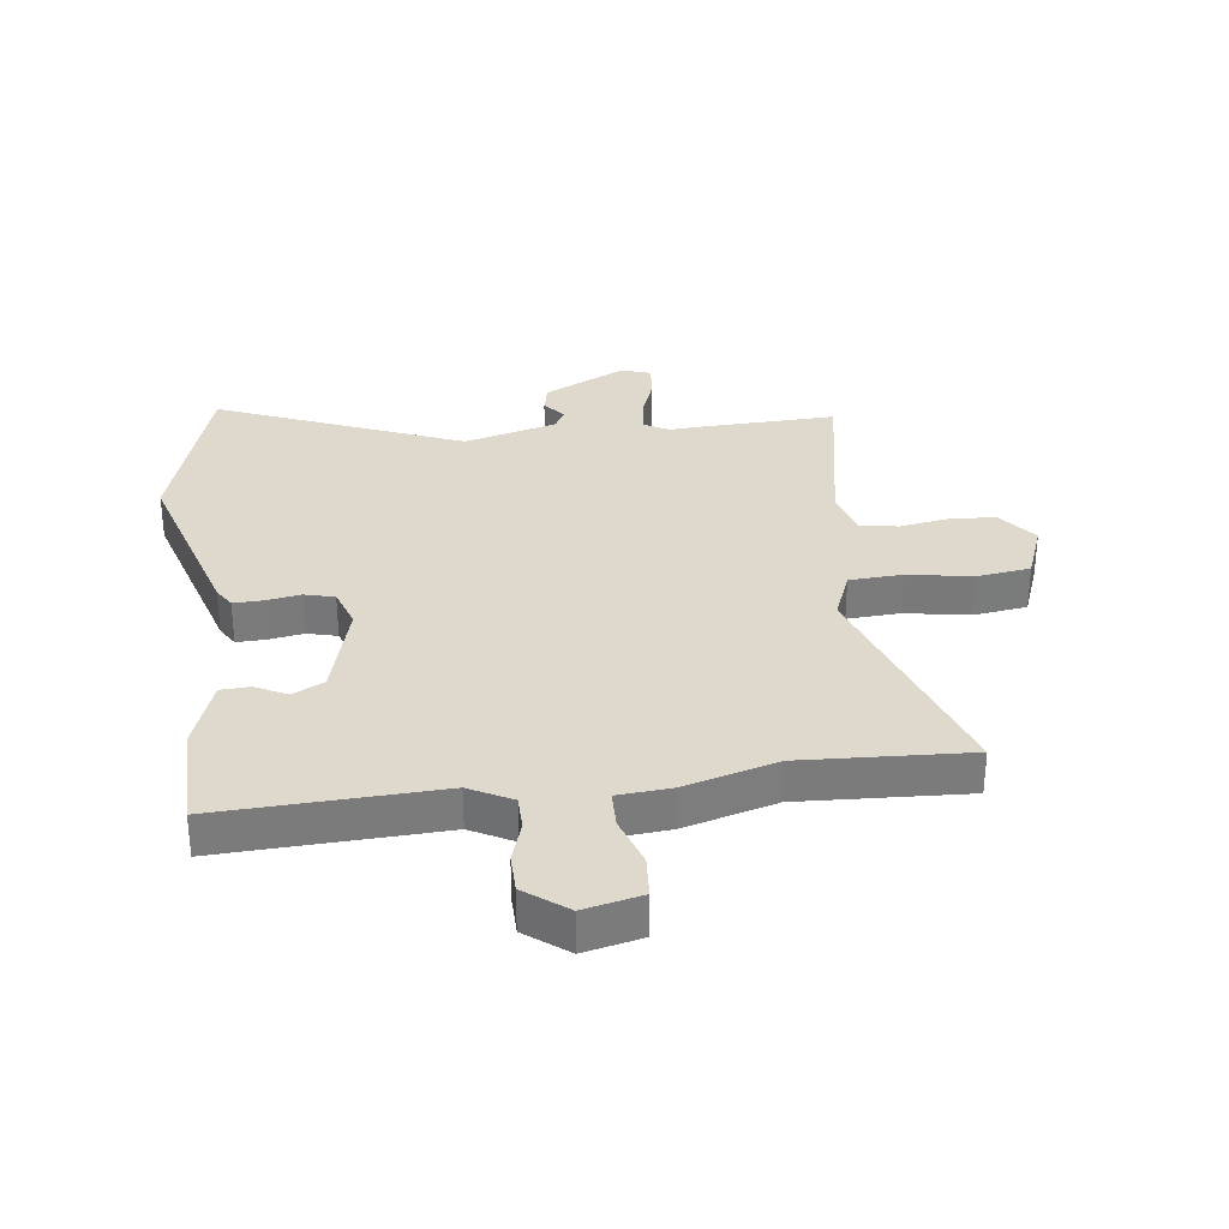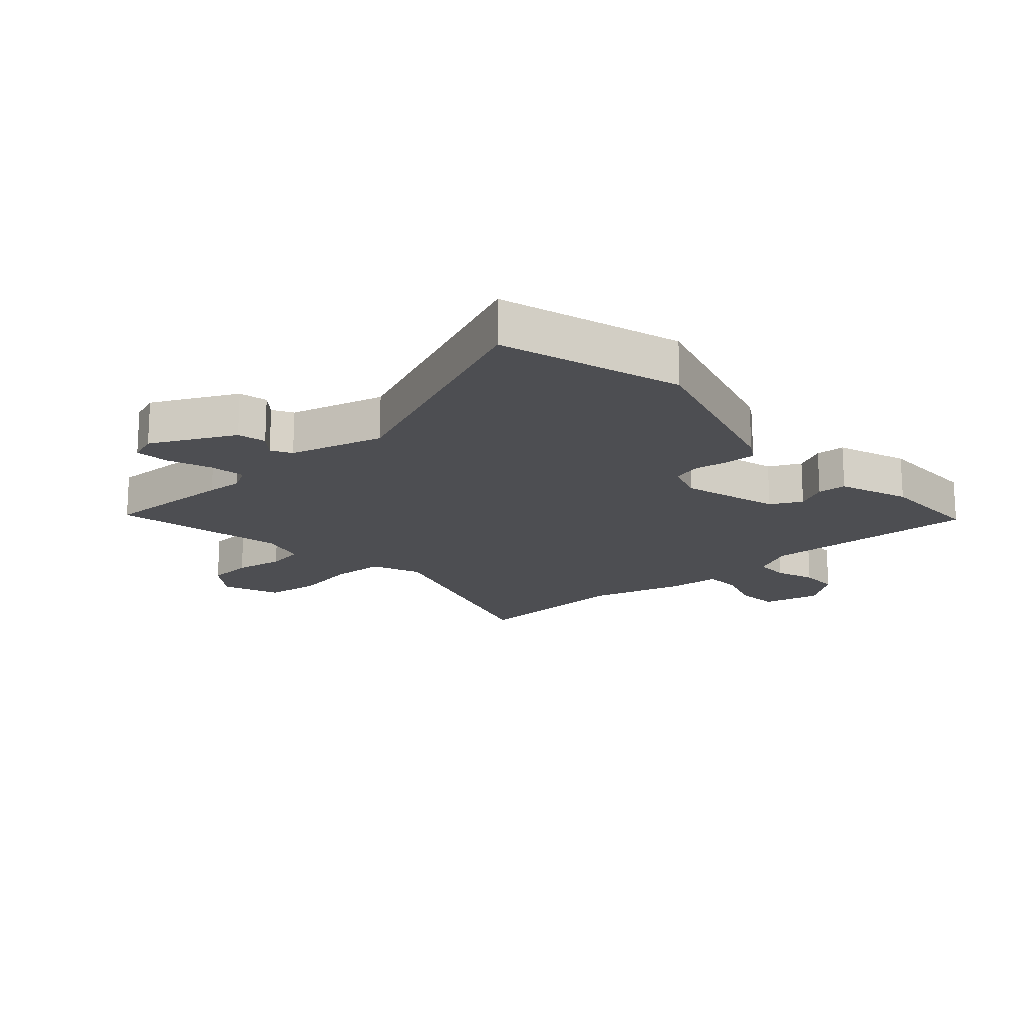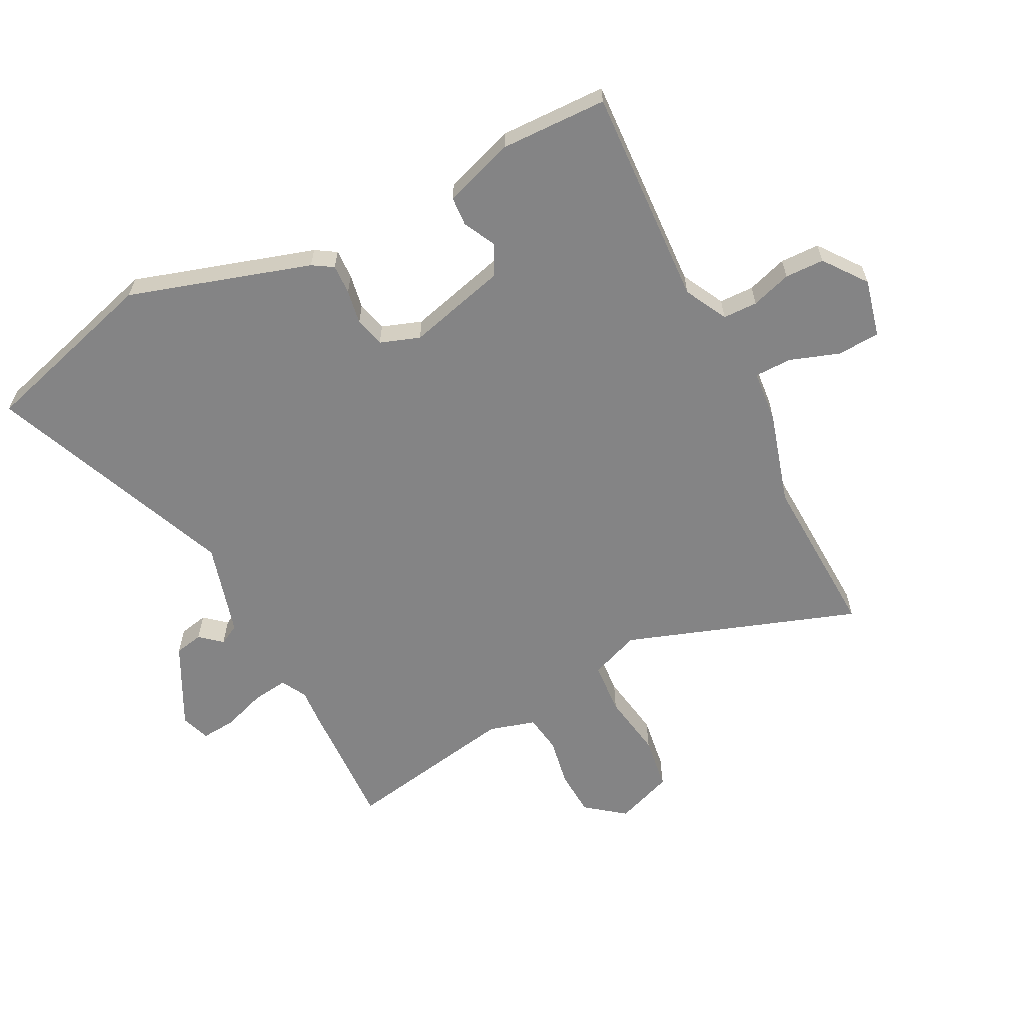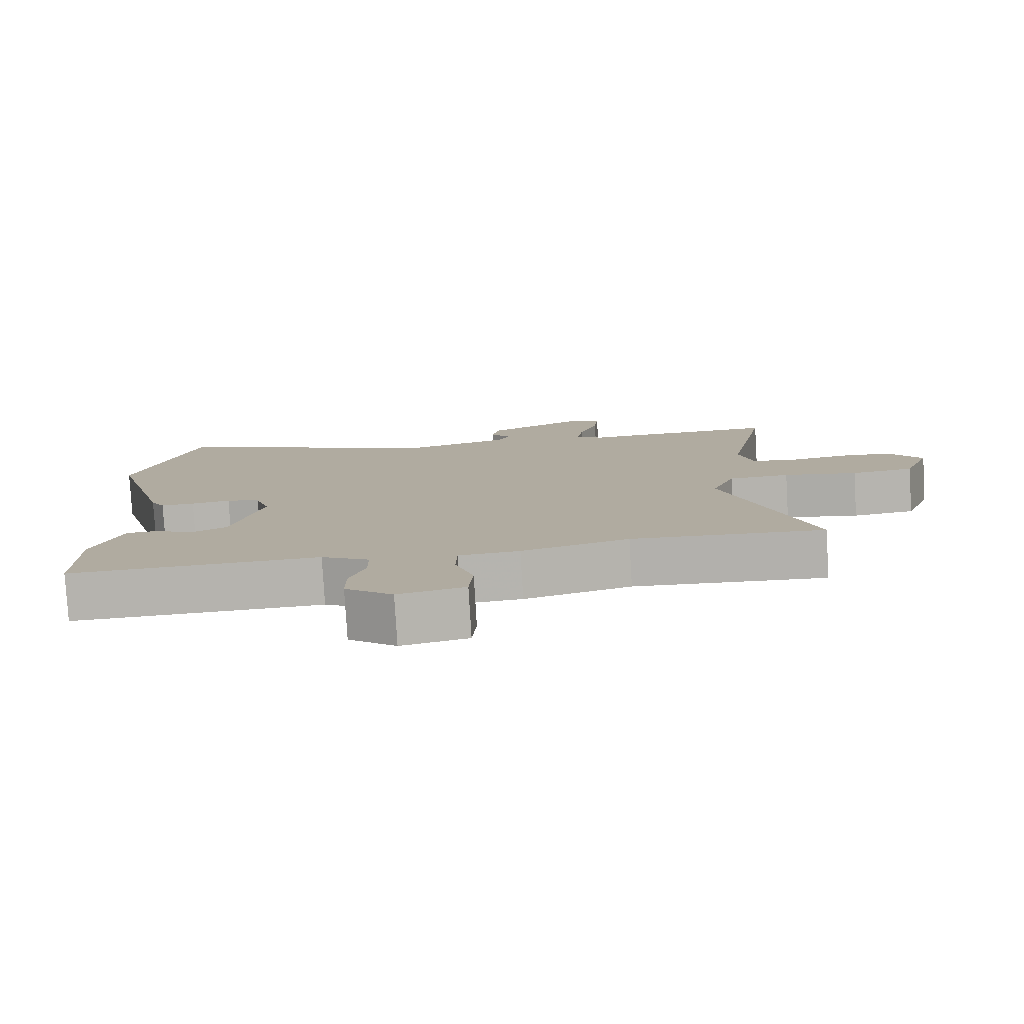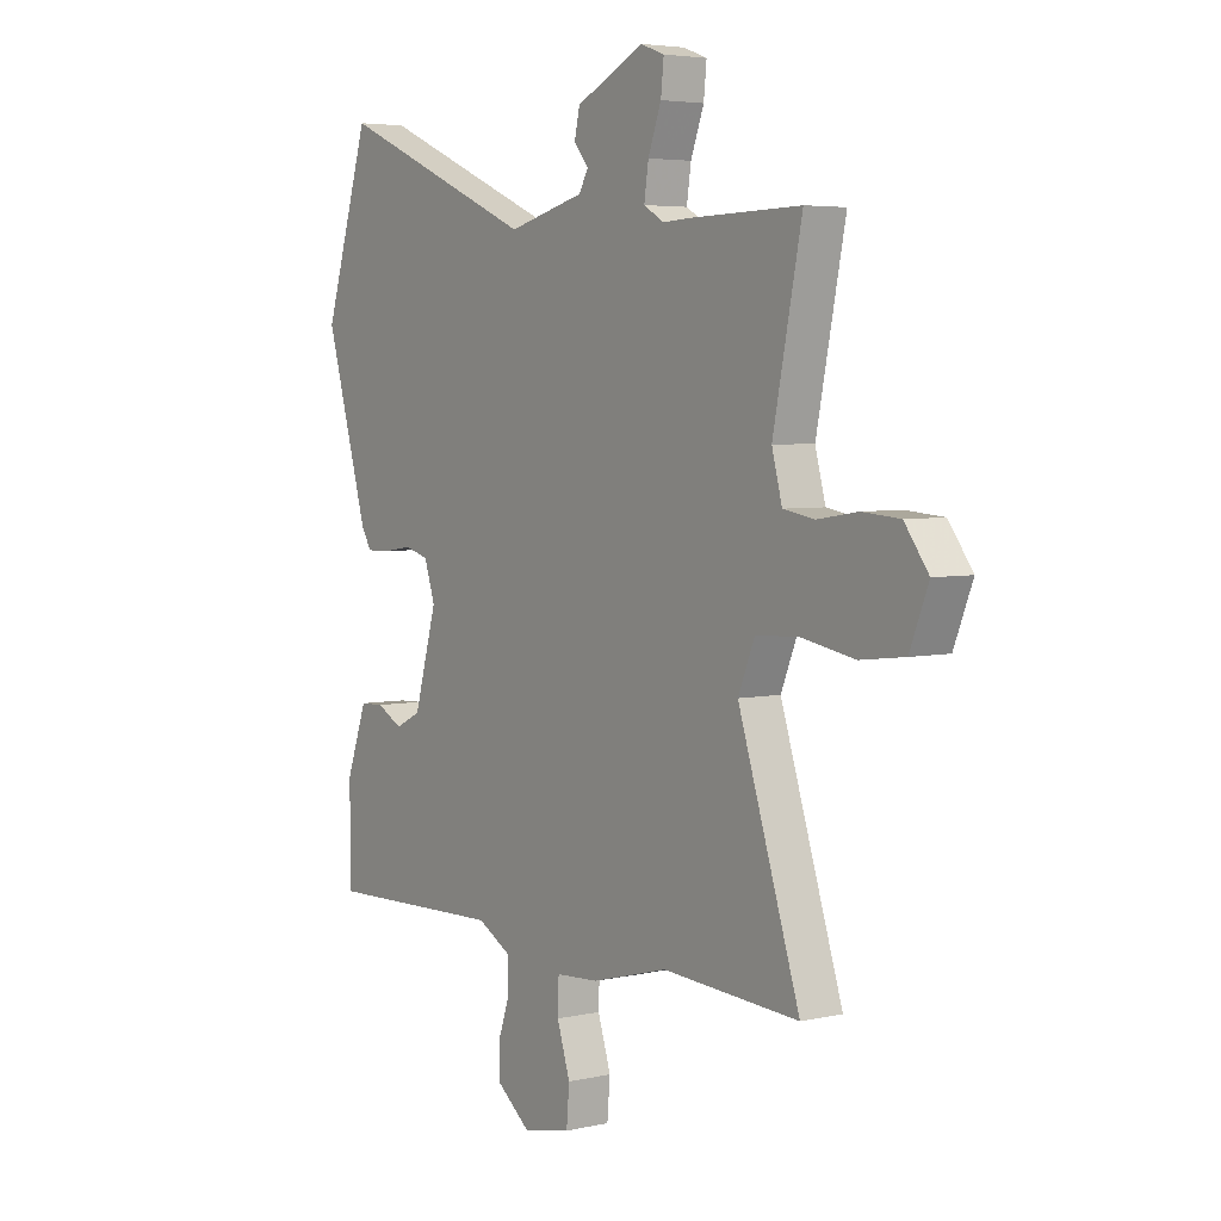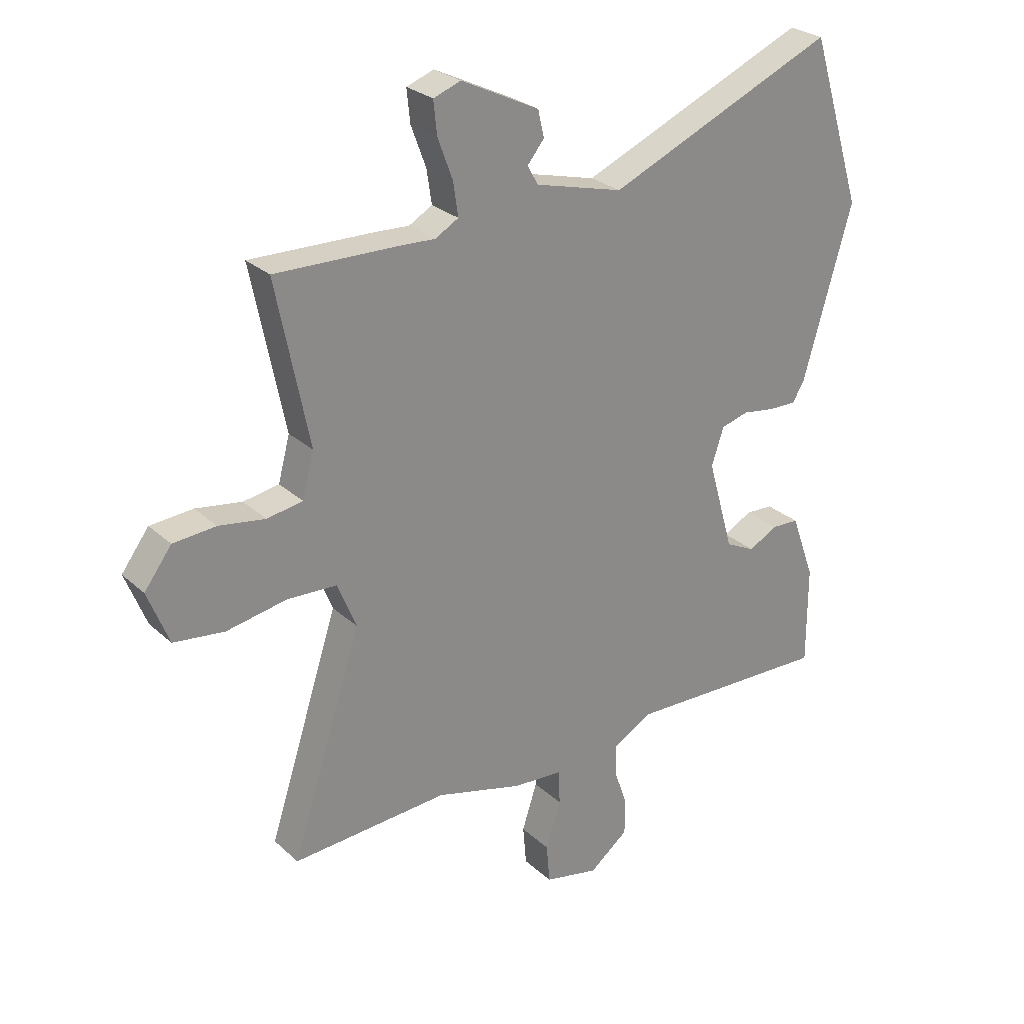
<metadata>
{"format":"obj","ext":"obj","renderer":"f3d","projection":"perspective","resolution":1024,"background":"white","views":[{"elev":31.9,"azim":172.1,"up":"+Y"},{"elev":-17.2,"azim":41.5,"up":"+Y"},{"elev":-61.5,"azim":115.9,"up":"+Y"},{"elev":-79.7,"azim":-176.6,"up":"+Z"},{"elev":4.6,"azim":-125.8,"up":"+Z"},{"elev":26.8,"azim":-35.9,"up":"+Z"}]}
</metadata>
<code>
v 0.495 0.07 -0.501
v 0.126 0.07 -0.49
v 0.055 0.07 -0.529
v 0.055 0.07 -0.587
v 0.078 0.07 -0.654
v 0.078 0.07 -0.72
v 0.008 0.07 -0.775
v -0.09 0.07 -0.754
v -0.096 0.07 -0.683
v -0.069 0.07 -0.599
v -0.071 0.07 -0.536
v -0.16 0.07 -0.53
v -0.317 0.07 -0.488
v -0.598 0.07 -0.506
v -0.471 0.07 -0.113
v -0.505 0.07 -0.03
v -0.594 0.07 -0.026
v -0.702 0.07 -0.046
v -0.793 0.07 -0.035
v -0.831 0.07 0.061
v -0.782 0.07 0.127
v -0.705 0.07 0.133
v -0.622 0.07 0.12
v -0.558 0.07 0.131
v -0.537 0.07 0.21
v -0.596 0.07 0.502
v -0.373 0.07 0.497
v -0.312 0.07 0.494
v -0.27 0.07 0.518
v -0.279 0.07 0.578
v -0.306 0.07 0.651
v -0.312 0.07 0.709
v -0.263 0.07 0.727
v -0.123 0.07 0.659
v -0.112 0.07 0.611
v -0.142 0.07 0.574
v -0.123 0.07 0.54
v 0.035 0.07 0.499
v 0.445 0.07 0.675
v 0.539 0.07 0.374
v 0.451 0.07 0.067
v 0.43 0.07 0.032
v 0.38 0.07 0.033
v 0.322 0.07 0.042
v 0.272 0.07 0.028
v 0.25 0.07 -0.039
v 0.297 0.07 -0.204
v 0.35 0.07 -0.23
v 0.403 0.07 -0.202
v 0.452 0.07 -0.204
v 0.495 0.07 -0.322
v 0.495 0 -0.501
v 0.126 0 -0.49
v 0.055 0 -0.529
v 0.055 0 -0.587
v 0.078 0 -0.654
v 0.078 0 -0.72
v 0.008 0 -0.775
v -0.09 0 -0.754
v -0.096 0 -0.683
v -0.069 0 -0.599
v -0.071 0 -0.536
v -0.16 0 -0.53
v -0.317 0 -0.488
v -0.598 0 -0.506
v -0.471 0 -0.113
v -0.505 0 -0.03
v -0.594 0 -0.026
v -0.702 0 -0.046
v -0.793 0 -0.035
v -0.831 0 0.061
v -0.782 0 0.127
v -0.705 0 0.133
v -0.622 0 0.12
v -0.558 0 0.131
v -0.537 0 0.21
v -0.596 0 0.502
v -0.373 0 0.497
v -0.312 0 0.494
v -0.27 0 0.518
v -0.279 0 0.578
v -0.306 0 0.651
v -0.312 0 0.709
v -0.263 0 0.727
v -0.123 0 0.659
v -0.112 0 0.611
v -0.142 0 0.574
v -0.123 0 0.54
v 0.035 0 0.499
v 0.445 0 0.675
v 0.539 0 0.374
v 0.451 0 0.067
v 0.43 0 0.032
v 0.38 0 0.033
v 0.322 0 0.042
v 0.272 0 0.028
v 0.25 0 -0.039
v 0.297 0 -0.204
v 0.35 0 -0.23
v 0.403 0 -0.202
v 0.452 0 -0.204
v 0.495 0 -0.322
f 48 49 50 51
f 47 48 51 1
f 41 42 43 44
f 39 40 41 44
f 38 39 44 45
f 37 38 45 46
f 33 34 35 36
f 33 36 37
f 30 31 32 33
f 29 30 33 37
f 28 29 37 46
f 25 26 27 28
f 24 25 28 46
f 20 21 22 23
f 17 18 19 20
f 16 17 20 23
f 13 14 15
f 11 12 13 15
f 11 15 16
f 7 8 9 10
f 7 10 11
f 4 5 6 7
f 3 4 7 11
f 2 3 11 16
f 47 1 2 16
f 24 46 47
f 16 23 24 47
f 102 101 100 99
f 52 102 99 98
f 95 94 93 92
f 95 92 91 90
f 96 95 90 89
f 97 96 89 88
f 87 86 85 84
f 88 87 84
f 84 83 82 81
f 88 84 81 80
f 97 88 80 79
f 79 78 77 76
f 97 79 76 75
f 74 73 72 71
f 71 70 69 68
f 74 71 68 67
f 66 65 64
f 66 64 63 62
f 67 66 62
f 61 60 59 58
f 62 61 58
f 58 57 56 55
f 62 58 55 54
f 67 62 54 53
f 67 53 52 98
f 98 97 75
f 98 75 74 67
f 1 52 53 2
f 2 53 54 3
f 3 54 55 4
f 4 55 56 5
f 5 56 57 6
f 6 57 58 7
f 7 58 59 8
f 8 59 60 9
f 9 60 61 10
f 10 61 62 11
f 11 62 63 12
f 12 63 64 13
f 13 64 65 14
f 14 65 66 15
f 15 66 67 16
f 16 67 68 17
f 17 68 69 18
f 18 69 70 19
f 19 70 71 20
f 20 71 72 21
f 21 72 73 22
f 22 73 74 23
f 23 74 75 24
f 24 75 76 25
f 25 76 77 26
f 26 77 78 27
f 27 78 79 28
f 28 79 80 29
f 29 80 81 30
f 30 81 82 31
f 31 82 83 32
f 32 83 84 33
f 33 84 85 34
f 34 85 86 35
f 35 86 87 36
f 36 87 88 37
f 37 88 89 38
f 38 89 90 39
f 39 90 91 40
f 40 91 92 41
f 41 92 93 42
f 42 93 94 43
f 43 94 95 44
f 44 95 96 45
f 45 96 97 46
f 46 97 98 47
f 47 98 99 48
f 48 99 100 49
f 49 100 101 50
f 50 101 102 51
f 51 102 52 1

</code>
